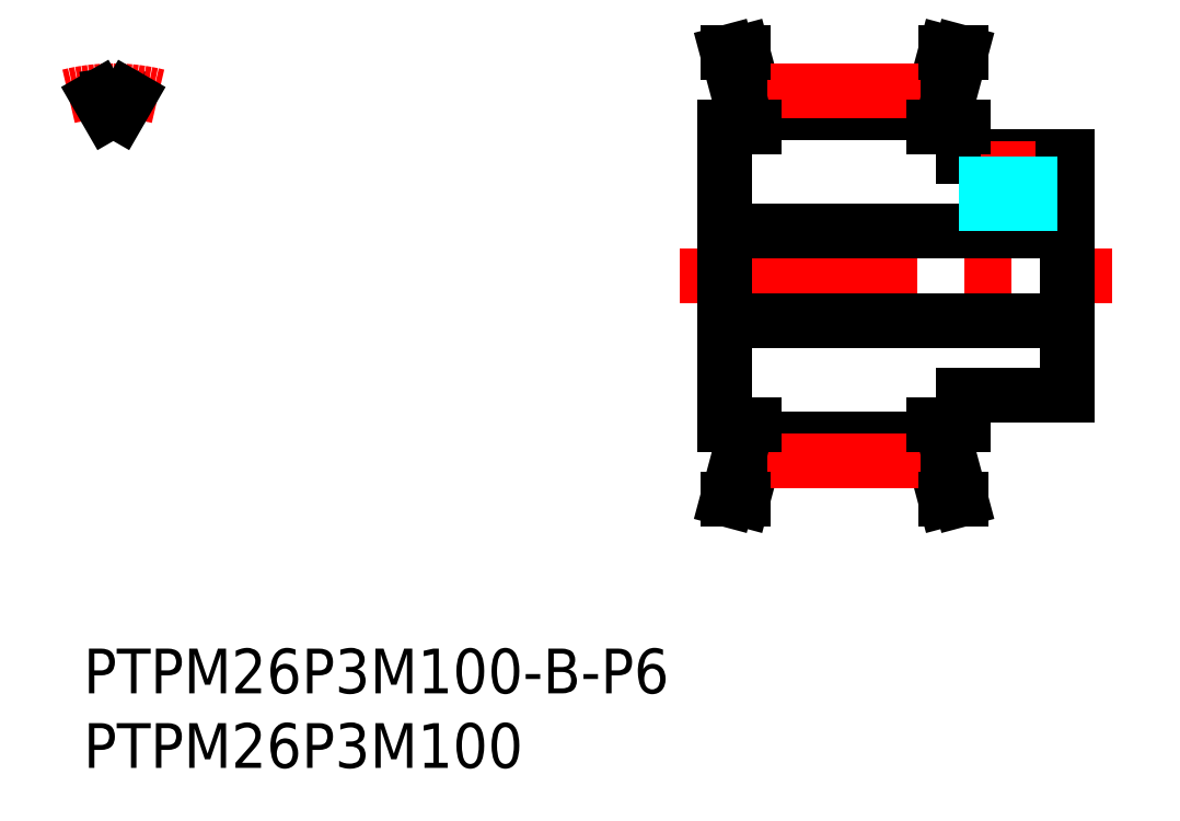
<metadata>
{"format":"dxf","ext":"dxf","renderer":"ezdxf+matplotlib","layout":"modelspace","background":"white","min_lineweight":24,"dpi":150}
</metadata>
<code>
0
SECTION
2
ENTITIES
0
INSERT
8
MSM_CONTINUOUS
2
*U13
10
0
20
0
30
0
0
INSERT
8
MSM_CONTINUOUS
2
*U14
10
0
20
0
30
0
0
LINE
8
MSM_CONTINUOUS
10
45.02
20
12.97
30
0
11
44.22
21
10
31
0
0
LINE
8
MSM_CONTINUOUS
10
57.02
20
12.97
30
0
11
57.81
21
10
31
0
0
LINE
8
MSM_CONTINUOUS
10
57.02
20
37.03
30
0
11
57.81
21
40
31
0
0
LINE
8
MSM_CONTINUOUS
10
45.02
20
37.03
30
0
11
44.22
21
40
31
0
0
LINE
8
MSM_CONTINUOUS
10
59.02
20
35
30
0
11
59.02
21
33
31
0
0
LINE
8
MSM_CONTINUOUS
10
57.02
20
37.03
30
0
11
57.02
21
35
31
0
0
LINE
8
MSM_CONTINUOUS
10
59.02
20
33
30
0
11
66.02
21
33
31
0
0
LINE
8
MSM_CONTINUOUS
10
45.02
20
35
30
0
11
45.02
21
37.03
31
0
0
LINE
8
MSM_CONTINUOUS
10
45.02
20
35.94
30
0
11
57.02
21
35.94
31
0
0
LINE
8
MSM_CONTINUOUS
10
45.02
20
37.03
30
0
11
57.02
21
37.03
31
0
0
LINE
8
MSM_CENTER
10
44.92
20
37.41
30
0
11
57.12
21
37.41
31
0
0
LINE
8
MSM_CONTINUOUS
10
59.02
20
17
30
0
11
59.02
21
15
31
0
0
LINE
8
MSM_CONTINUOUS
10
57.02
20
15
30
0
11
57.02
21
12.96
31
0
0
LINE
8
MSM_CONTINUOUS
10
66.02
20
17
30
0
11
59.02
21
17
31
0
0
LINE
8
MSM_CONTINUOUS
10
45.02
20
12.96
30
0
11
45.02
21
15
31
0
0
LINE
8
MSM_CONTINUOUS
10
57.02
20
14.05
30
0
11
45.02
21
14.05
31
0
0
LINE
8
MSM_CONTINUOUS
10
57.02
20
12.96
30
0
11
45.02
21
12.96
31
0
0
LINE
8
MSM_CENTER
10
40.02
20
25
30
0
11
69.02
21
25
31
0
0
LINE
8
MSM_CENTER
10
44.92
20
12.59
30
0
11
57.12
21
12.59
31
0
0
LINE
8
MSM_CONTINUOUS
10
43.02
20
15
30
0
11
43.02
21
35
31
0
0
LINE
8
MSM_CONTINUOUS
10
66.02
20
33
30
0
11
66.02
21
17
31
0
0
LINE
8
MSM_CONTINUOUS
10
58.02
20
36.9
30
0
11
58.02
21
35
31
0
0
LINE
8
MSM_CONTINUOUS
10
44.02
20
35
30
0
11
44.02
21
36.9
31
0
0
LINE
8
MSM_CONTINUOUS
10
58.02
20
15
30
0
11
58.02
21
13.1
31
0
0
LINE
8
MSM_CONTINUOUS
10
44.02
20
13.1
30
0
11
44.02
21
15
31
0
0
LINE
8
MSM_CENTER
10
62.02
20
34
30
0
11
62.02
21
27
31
0
0
LINE
8
MSM_CONTINUOUS
10
43.02
20
28
30
0
11
66.02
21
28
31
0
0
LINE
8
MSM_CONTINUOUS
10
43.02
20
22
30
0
11
66.02
21
22
31
0
0
LINE
8
MSM_DASHED
10
60.79
20
28
30
0
11
60.79
21
33
31
0
0
LINE
8
MSM_DASHED
10
63.25
20
28
30
0
11
63.25
21
33
31
0
0
LINE
8
MSM_DASHED
10
60.52
20
28
30
0
11
60.52
21
33
31
0
0
LINE
8
MSM_DASHED
10
63.52
20
28
30
0
11
63.52
21
33
31
0
0
LINE
8
MSM_CONTINUOUS
10
57.81
20
40
30
0
11
58.85
21
40
31
0
0
LINE
8
MSM_CONTINUOUS
10
44.22
20
40
30
0
11
43.19
21
40
31
0
0
LINE
8
MSM_CONTINUOUS
10
43.02
20
35
30
0
11
45.02
21
35
31
0
0
LINE
8
MSM_CONTINUOUS
10
57.02
20
35
30
0
11
59.02
21
35
31
0
0
LINE
8
MSM_CONTINUOUS
10
57.81
20
10
30
0
11
58.85
21
10
31
0
0
LINE
8
MSM_CONTINUOUS
10
59.02
20
15
30
0
11
57.02
21
15
31
0
0
LINE
8
MSM_CONTINUOUS
10
45.02
20
15
30
0
11
43.02
21
15
31
0
0
LINE
8
MSM_CONTINUOUS
10
44.22
20
10
30
0
11
43.19
21
10
31
0
0
LINE
8
MSM_CENTER
10
2
20
34.94
30
0
11
2
21
38.41
31
0
0
ARC
8
MSM_CONTINUOUS
10
2
20
25
30
0
40
10.94
50
87.95
51
92.05
0
ARC
8
MSM_CONTINUOUS
10
2
20
25
30
0
40
12.03
50
80.43
51
85.23
0
ARC
8
MSM_CENTER
10
2
20
25
30
0
40
12.41
50
76.02
51
104
0
LINE
8
MSM_CONTINUOUS
10
1
20
36.99
30
0
11
1.609
21
35.94
31
0
0
LINE
8
MSM_CONTINUOUS
10
2.391
20
35.94
30
0
11
3
21
36.99
31
0
0
ARC
8
MSM_CONTINUOUS
10
2
20
25
30
0
40
12.03
50
94.77
51
99.57
0
LINE
8
MSM_CONTINUOUS
10
44.02
20
13.1
30
0
11
43.19
21
10
31
0
0
LINE
8
MSM_CONTINUOUS
10
58.02
20
13.1
30
0
11
58.85
21
10
31
0
0
LINE
8
MSM_CONTINUOUS
10
58.02
20
36.9
30
0
11
58.85
21
40
31
0
0
LINE
8
MSM_CONTINUOUS
10
44.02
20
36.9
30
0
11
43.19
21
40
31
0
0
ENDSEC
0
EOF

</code>
